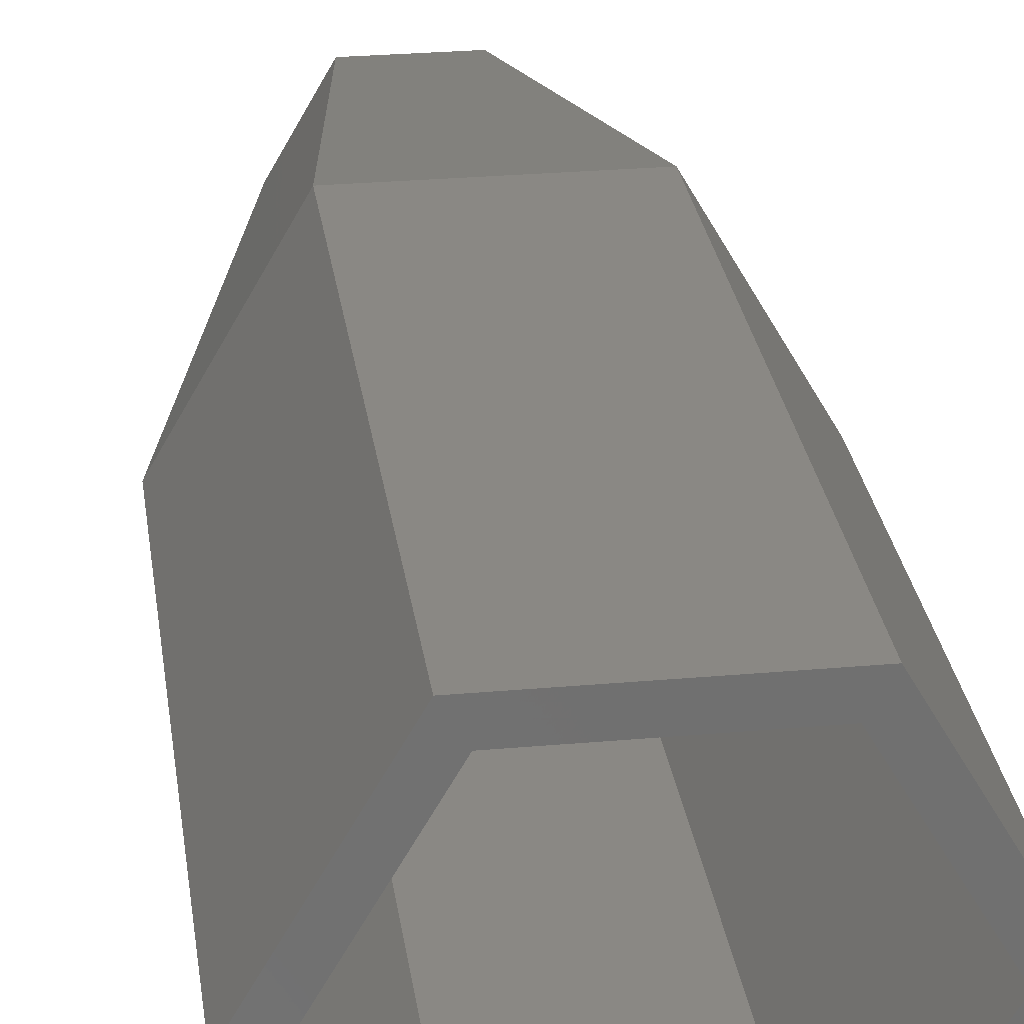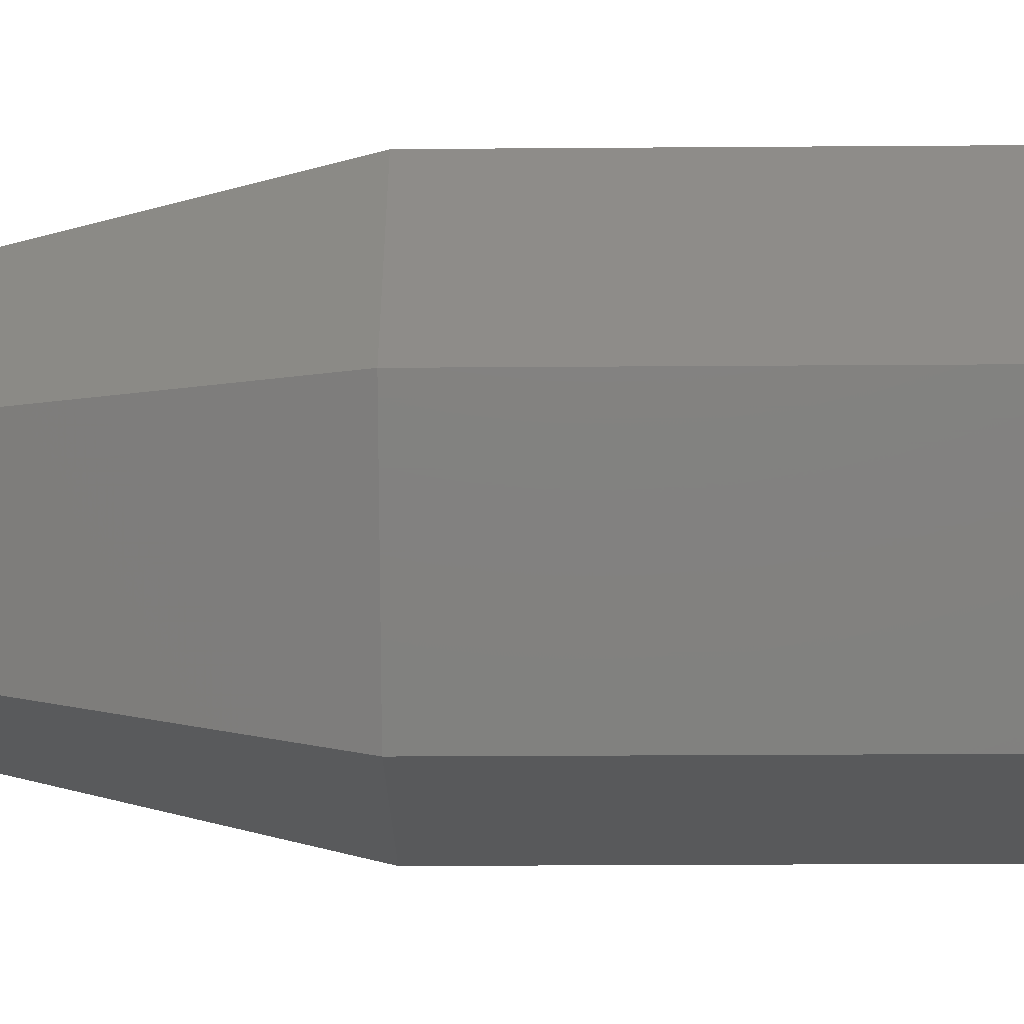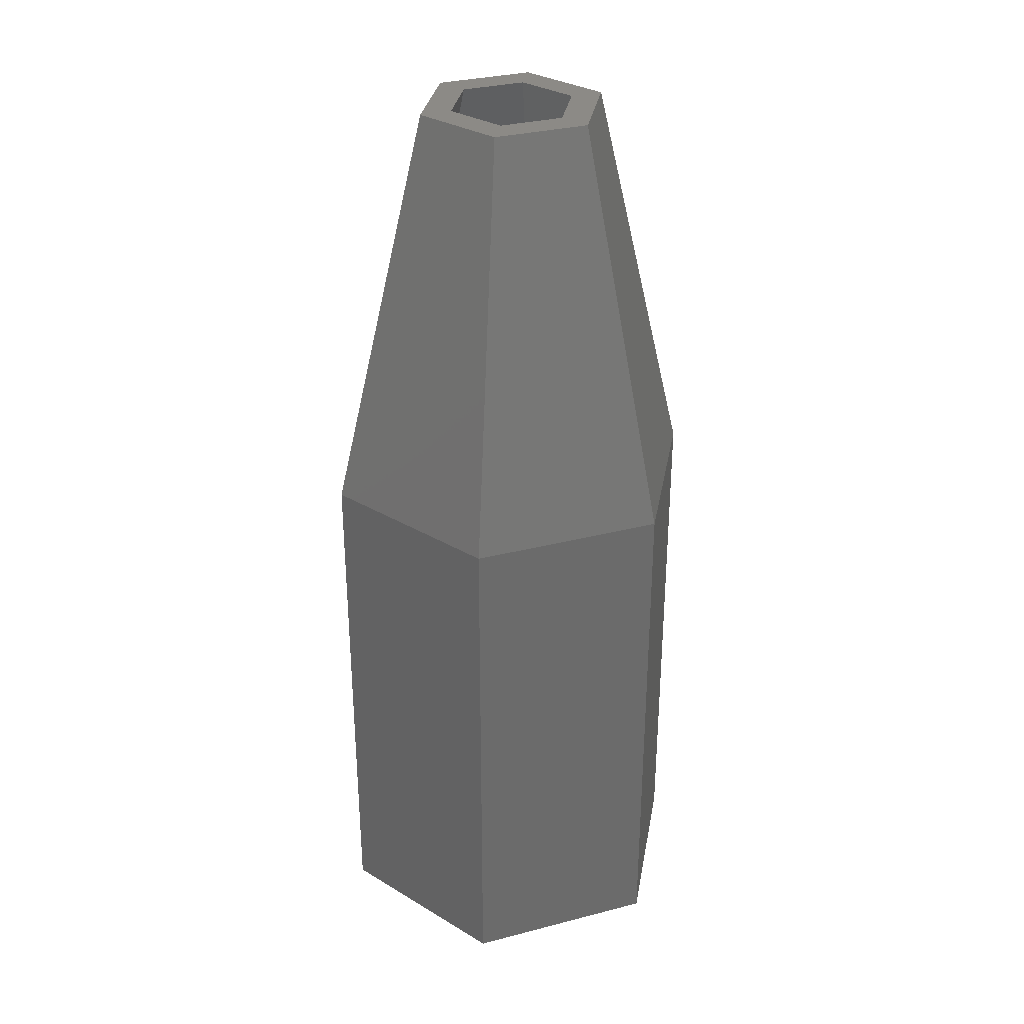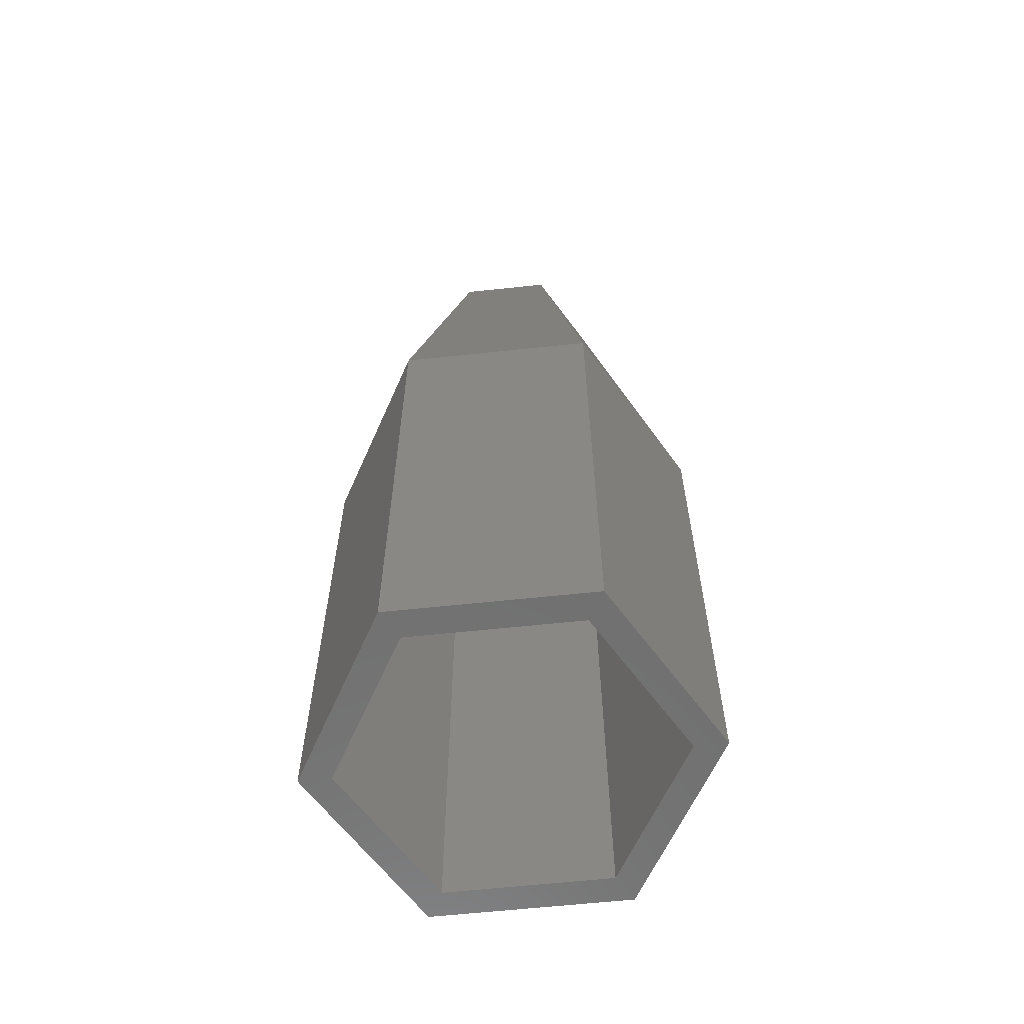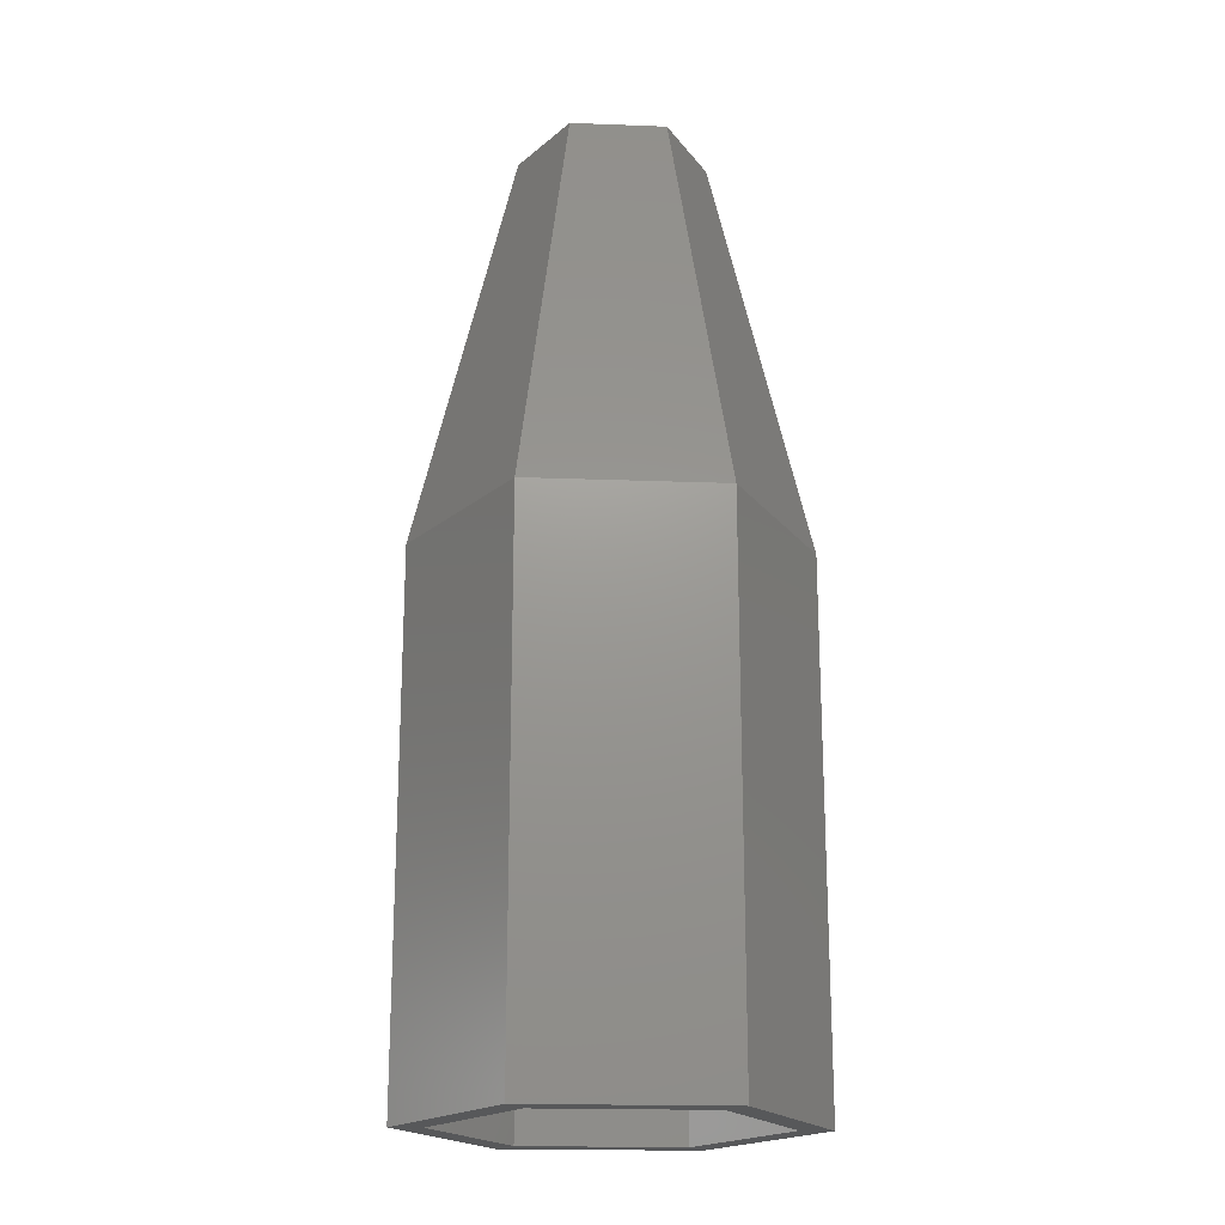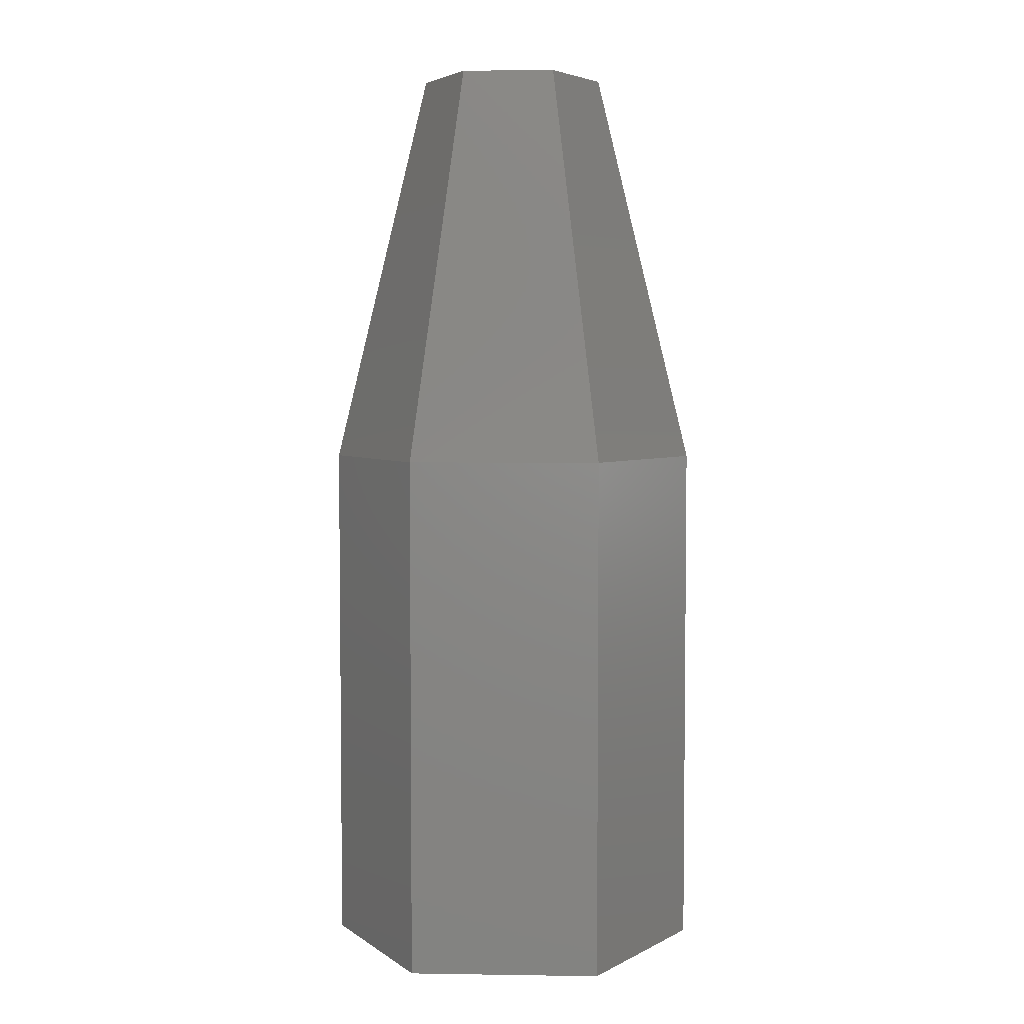
<metadata>
{"format":"stl","ext":"stl","renderer":"f3d","projection":"perspective","resolution":1024,"background":"white","views":[{"elev":27.6,"azim":172.2,"up":"+Y"},{"elev":-21.4,"azim":90.8,"up":"+Y"},{"elev":31.9,"azim":-20.0,"up":"+Z"},{"elev":-61.8,"azim":126.2,"up":"+Z"},{"elev":-19.5,"azim":116.0,"up":"+Z"},{"elev":4.2,"azim":-177.2,"up":"+Z"}]}
</metadata>
<code>
# stl→obj: 50 verts, 100 faces
v -2.575 -4.46 -17
v -3.075 -5.326 -17
v -5.15 0 -17
v 2.575 4.46 -17
v -3.075 5.326 -17
v 3.075 5.326 -17
v 5.15 0 -17
v 6.15 0 -17
v 2.575 -4.46 -17
v 3.075 -5.326 -17
v -6.15 0 -17
v -2.575 4.46 -17
v -6.15 0 0
v -3.075 5.326 0
v -3.075 -5.326 0
v 3.075 -5.326 0
v 6.15 0 0
v 3.075 5.326 0
v -2.575 4.46 0
v -5.15 0 0
v -2.575 -4.46 0
v 2.575 4.46 0
v 5.15 0 0
v 2.575 -4.46 0
v -1.5 2.598 13
v 1.5 2.598 13
v -3 0 13
v -1.5 -2.598 13
v 1.5 -2.598 13
v 3 0 13
v -2.574 4.459 0
v 2.574 4.459 0
v 5.148 -0.0006657 0
v -2.574 -4.459 0
v -5.149 0 0
v 2.574 -4.459 0
v -2.575 -4.458 0
v 5.149 0 0
v 2.575 4.458 0
v -5.148 0.0006657 0
v -2 -0.001714 13
v 2.001 0 13
v 1.002 -1.731 13
v -2.001 0 13
v -1.002 1.731 13
v -1.001 1.733 13
v 1.001 -1.733 13
v -1.001 -1.733 13
v 1.001 1.733 13
v 2 0.001714 13
f 1 2 3
f 4 5 6
f 7 6 8
f 9 8 10
f 11 5 3
f 11 3 2
f 9 2 1
f 7 8 9
f 2 9 10
f 4 6 7
f 12 5 4
f 3 5 12
f 11 13 5
f 5 13 14
f 11 2 13
f 13 2 15
f 15 2 10
f 16 15 10
f 16 10 8
f 17 16 8
f 8 6 18
f 17 8 18
f 5 14 6
f 6 14 18
f 12 19 20
f 3 12 20
f 20 21 1
f 3 20 1
f 4 22 19
f 12 4 19
f 23 22 7
f 7 22 4
f 23 7 24
f 24 7 9
f 24 9 21
f 21 9 1
f 14 13 25
f 14 25 18
f 18 25 26
f 25 13 27
f 27 13 15
f 27 15 28
f 28 15 16
f 29 28 16
f 17 29 16
f 30 29 17
f 18 30 17
f 18 26 30
f 31 19 32
f 33 23 24
f 34 24 21
f 35 21 20
f 19 35 20
f 33 24 36
f 36 24 34
f 37 34 21
f 38 23 33
f 39 23 38
f 22 23 39
f 22 39 32
f 22 32 19
f 40 19 31
f 19 40 35
f 37 21 35
f 41 27 28
f 42 43 29
f 44 45 25
f 44 27 41
f 25 27 44
f 45 46 25
f 47 48 29
f 49 50 30
f 26 49 30
f 26 25 49
f 43 47 29
f 30 42 29
f 30 50 42
f 46 49 25
f 29 48 28
f 48 41 28
f 44 41 37
f 35 44 37
f 40 45 44
f 35 40 44
f 31 46 45
f 40 31 45
f 32 49 46
f 31 32 46
f 39 50 32
f 32 50 49
f 38 42 39
f 39 42 50
f 38 33 42
f 42 33 43
f 33 36 43
f 43 36 47
f 47 36 48
f 48 36 34
f 41 48 34
f 37 41 34

</code>
